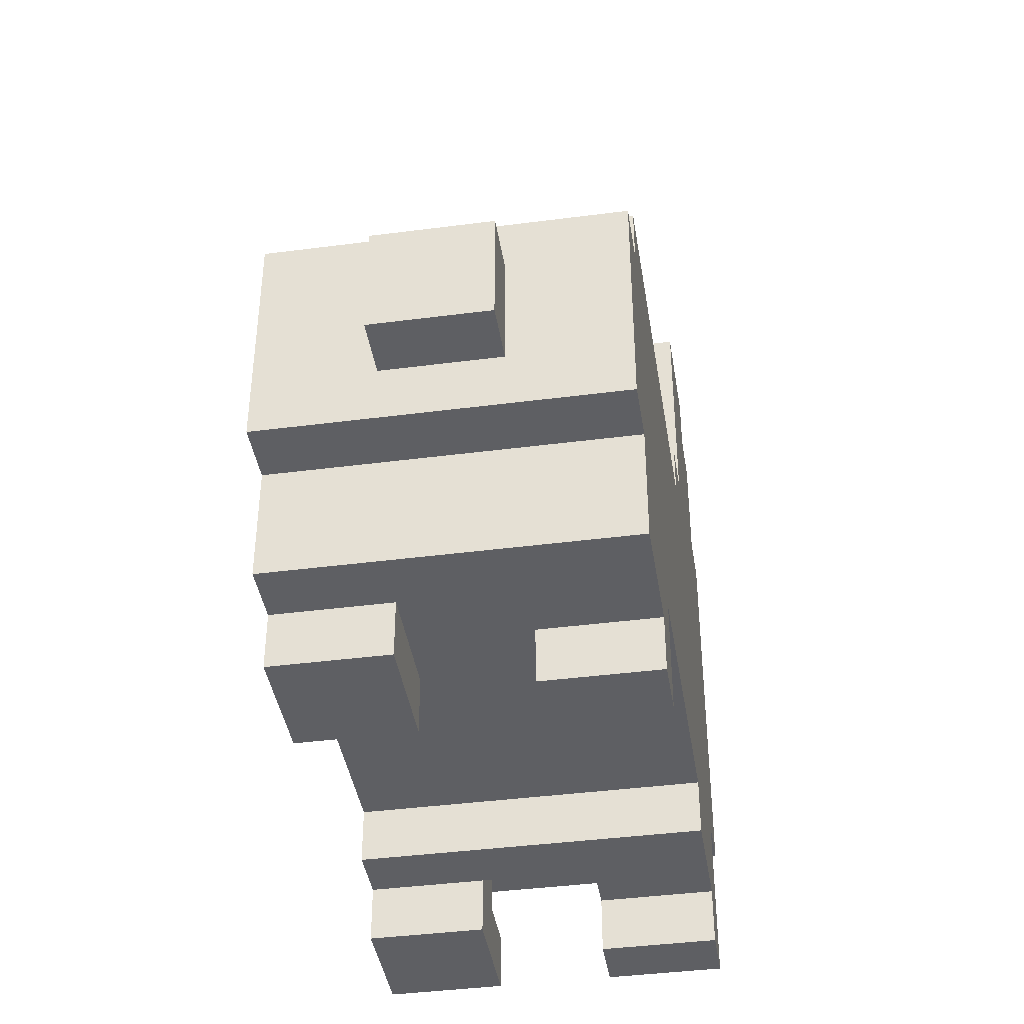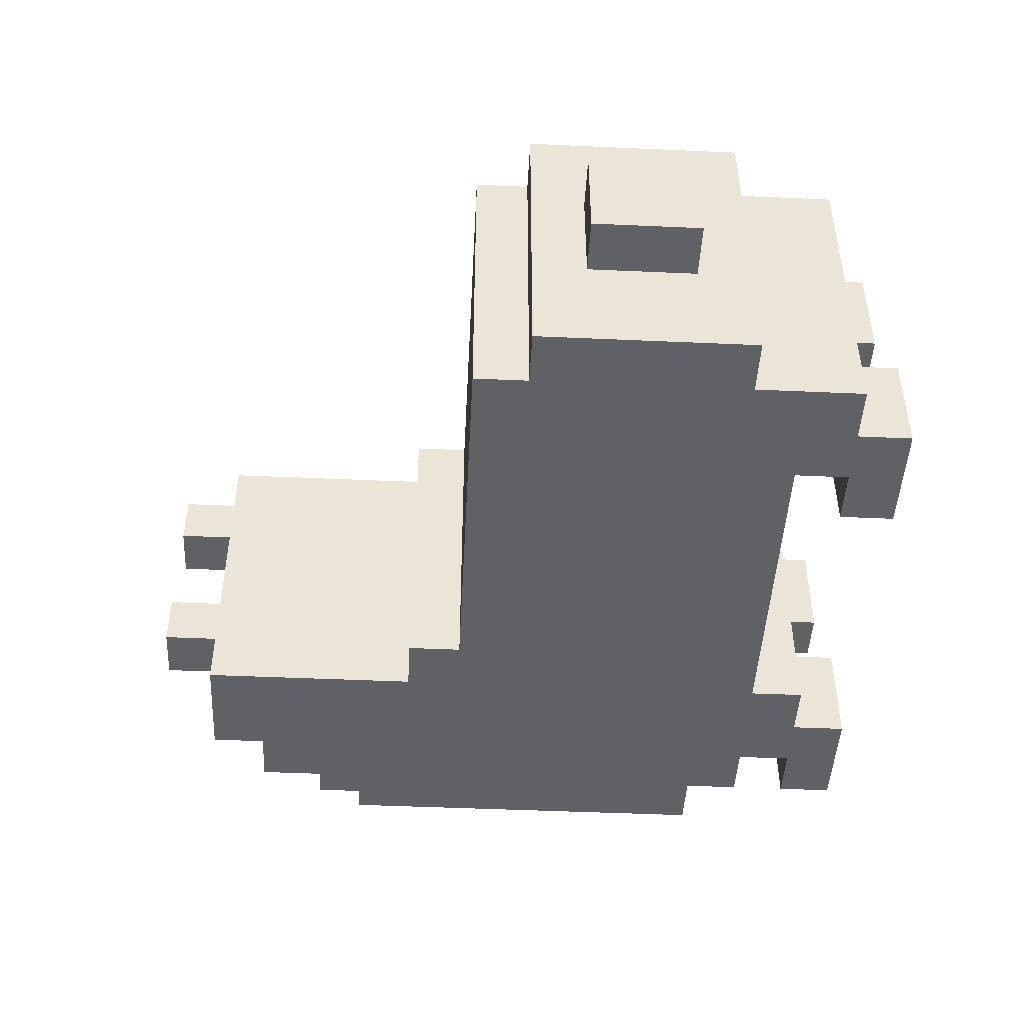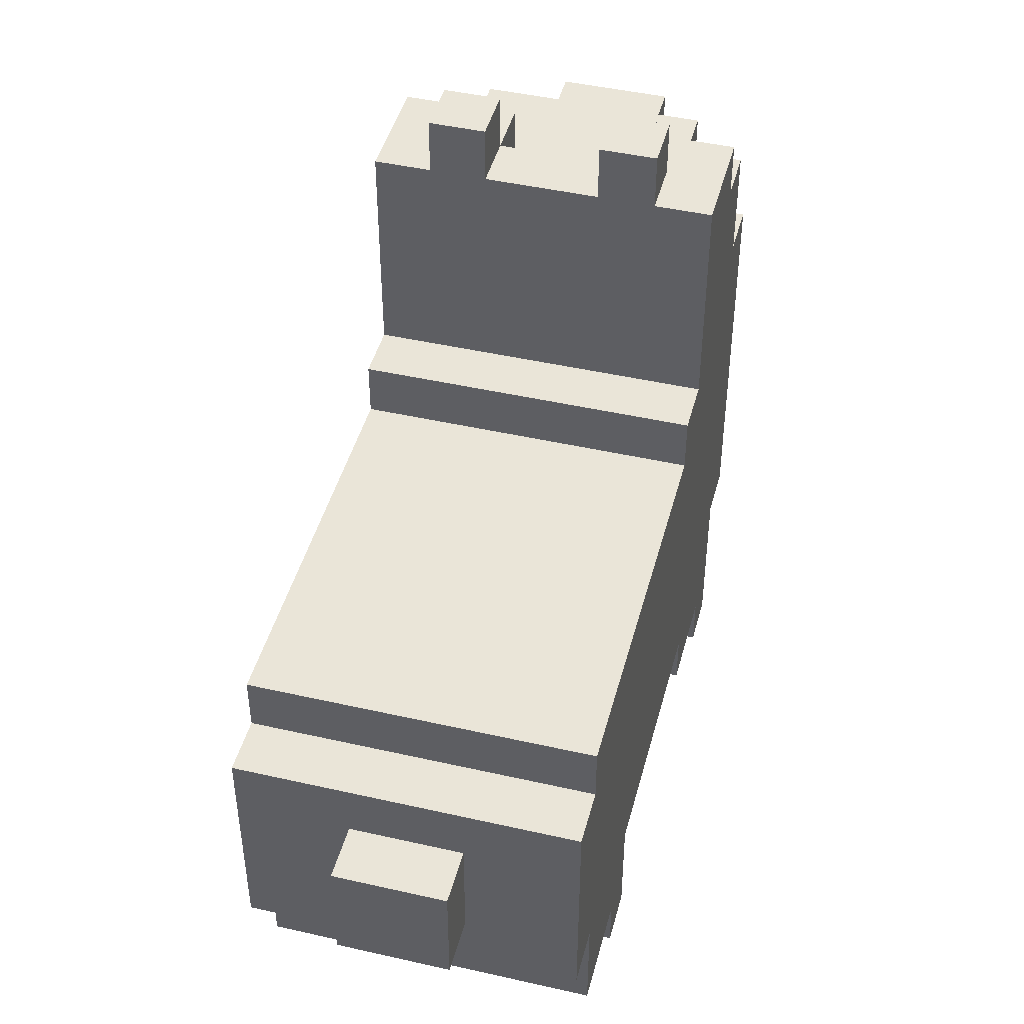
<metadata>
{"format":"obj","ext":"obj","renderer":"f3d","projection":"perspective","resolution":1024,"background":"white","views":[{"elev":-41.1,"azim":-81.0,"up":"+Y"},{"elev":-46.8,"azim":-92.9,"up":"+Z"},{"elev":45.3,"azim":-75.3,"up":"+Y"}]}
</metadata>
<code>
o corgi_run2
v -1 0.75 0.125
v -1 0.5 -0.125
v -1 0.5 0.125
v -1 0.75 -0.125
v -0.875 0.5 0.125
v -0.875 0.375 -0.375
v -0.875 0.375 0.375
v -0.875 0.5 -0.125
v -0.875 0.75 0.125
v -0.875 0.75 -0.125
v -0.875 0.875 0.375
v -0.875 0.875 -0.375
v -0.75 0.375 0.375
v -0.75 0.125 -0.375
v -0.75 0.125 0.375
v -0.75 0.375 -0.375
v -0.75 1 0.375
v -0.75 0.875 -0.375
v -0.75 0.875 0.375
v -0.75 1 -0.375
v -0.625 0.125 -0.125
v -0.625 0 -0.375
v -0.625 0 -0.125
v -0.625 0.125 -0.375
v -0.5 0.125 0.375
v -0.5 -0 0.125
v -0.5 -0 0.375
v -0.5 0.125 0.125
v 0.125 1.125 0.375
v 0.125 1 -0.375
v 0.125 1 0.375
v 0.125 1.125 -0.375
v 0.25 0.25 0.375
v 0.25 0.125 -0.375
v 0.25 0.125 0.375
v 0.25 0.25 -0.375
v 0.25 1.25 0.375
v 0.25 1.125 -0.375
v 0.25 1.125 0.375
v 0.25 1.25 -0.375
v 0.25 1.625 0.375
v 0.25 1.625 0.25
v 0.25 1.625 0.125
v 0.25 1.625 -0.125
v 0.25 1.625 -0.25
v 0.25 1.625 -0.375
v 0.25 1.75 0.25
v 0.25 1.75 0.125
v 0.25 1.75 -0.125
v 0.25 1.75 -0.25
v 0.375 0.125 -0.125
v 0.375 0 -0.375
v 0.375 0 -0.125
v 0.375 0.125 -0.375
v 0.5 0.125 0.375
v 0.5 -0 0.125
v 0.5 -0 0.375
v 0.5 0.125 0.125
v -0.5 0.125 0.125
v -0.5 0.125 -0.125
v -0.5 0.25 0.125
v -0.5 0.125 -0.375
v -0.5 0.25 -0.375
v -0.375 0 -0.125
v -0.375 0 -0.375
v -0.375 0.125 -0.125
v -0.375 0.125 -0.375
v -0.375 -0 0.375
v -0.375 -0 0.125
v -0.375 0.25 0.375
v -0.375 0.25 0.125
v 0.375 0.125 0.125
v 0.375 0.125 -0.125
v 0.375 0.25 0.125
v 0.375 0.25 -0.125
v 0.375 1.5 0.125
v 0.375 1.5 -0.125
v 0.375 1.625 0.125
v 0.375 1.625 -0.125
v 0.375 1.625 0.25
v 0.375 1.75 0.25
v 0.375 1.75 0.125
v 0.375 1.625 -0.25
v 0.375 1.75 -0.125
v 0.375 1.75 -0.25
v 0.5 0.125 -0.125
v 0.5 0.125 -0.375
v 0.5 0.25 -0.125
v 0.5 0.25 -0.375
v 0.5 1.5 0.375
v 0.5 1.5 0.125
v 0.5 1.625 0.375
v 0.5 1.625 0.125
v 0.5 1.5 -0.125
v 0.5 1.5 -0.375
v 0.5 1.625 -0.125
v 0.5 1.625 -0.375
v 0.625 0 -0.125
v 0.625 0 -0.375
v 0.625 0.125 -0.125
v 0.625 0.125 -0.375
v 0.625 -0 0.375
v 0.625 -0 0.125
v 0.625 0.25 0.125
v 0.625 0.375 0.375
v 0.625 0.25 -0.375
v 0.625 0.375 -0.375
v 0.625 1.25 0.375
v 0.625 1.25 0.25
v 0.625 1.375 0.375
v 0.625 1.375 0.25
v 0.625 1.25 -0.25
v 0.625 1.25 -0.375
v 0.625 1.375 -0.25
v 0.625 1.375 -0.375
v 0.625 1.5 0.375
v 0.625 1.5 0.25
v 0.625 1.5 -0.25
v 0.625 1.5 -0.375
v 0.75 0.375 0.375
v 0.75 0.375 -0.375
v 0.75 0.5 0.25
v 0.75 0.5 -0.25
v 0.75 1 0.25
v 0.75 1 -0.25
v 0.75 1.125 0.25
v 0.75 1.125 -0.25
v 0.75 1.25 0.375
v 0.75 1.25 0.25
v 0.75 1.25 -0.25
v 0.75 1.25 -0.375
v 0.75 1.25 0.125
v 0.75 1.375 0.25
v 0.75 1.375 0.125
v 0.75 1.25 -0.125
v 0.75 1.375 -0.125
v 0.75 1.375 -0.25
v 0.75 1.5 0.25
v 0.75 1.5 -0.25
v 0.875 0.5 0.25
v 0.875 0.5 -0.25
v 0.875 1 0.25
v 0.875 1 -0.25
v 0.875 1.125 0.25
v 0.875 1.125 0.125
v 0.875 1.25 0.25
v 0.875 1.25 0.125
v 0.875 1.125 -0.125
v 0.875 1.125 -0.25
v 0.875 1.25 -0.125
v 0.875 1.25 -0.25
v 1 1.125 0.125
v 1 1.125 -0.125
v 1 1.25 0.125
v 1 1.25 -0.125
v 1 1.375 0.125
v 1 1.375 -0.125
v -0.75 0.375 0.375
v -0.875 0.875 0.375
v -0.875 0.375 0.375
v -0.75 0.875 0.375
v -0.625 0.125 0.375
v -0.75 0.125 0.375
v -0.75 1 0.375
v -0.625 0.25 0.375
v -0.5 0.125 0.375
v -0.375 -0 0.375
v -0.5 -0 0.375
v -0.375 0.25 0.375
v 0.125 0.875 0.375
v 0.125 1 0.375
v 0.25 0.25 0.375
v 0.25 0.75 0.375
v 0.25 0.875 0.375
v 0.125 1.125 0.375
v 0.25 1.125 0.375
v 0.375 0.25 0.375
v 0.25 0.125 0.375
v 0.375 0.75 0.375
v 0.25 1.25 0.375
v 0.375 1.125 0.375
v 0.375 1.25 0.375
v 0.25 1.625 0.375
v 0.375 1.375 0.375
v 0.5 0.125 0.375
v 0.5 1.25 0.375
v 0.5 1.375 0.375
v 0.5 1.5 0.375
v 0.5 1.625 0.375
v 0.625 -0 0.375
v 0.5 -0 0.375
v 0.625 0.375 0.375
v 0.625 1.125 0.375
v 0.625 1.25 0.375
v 0.625 1.375 0.375
v 0.625 1.5 0.375
v 0.75 0.375 0.375
v 0.75 1.25 0.375
v 0.375 1.625 0.25
v 0.25 1.75 0.25
v 0.25 1.625 0.25
v 0.375 1.75 0.25
v 0.75 1.25 0.25
v 0.625 1.375 0.25
v 0.625 1.25 0.25
v 0.75 1.375 0.25
v 0.625 1.5 0.25
v 0.75 1.5 0.25
v 0.875 0.5 0.25
v 0.75 1 0.25
v 0.75 0.5 0.25
v 0.875 1 0.25
v 0.875 1.125 0.25
v 0.75 1.125 0.25
v 0.875 1.25 0.25
v -0.875 0.5 0.125
v -1 0.75 0.125
v -1 0.5 0.125
v -0.875 0.75 0.125
v 0.875 1.25 0.125
v 0.75 1.375 0.125
v 0.75 1.25 0.125
v 0.875 1.375 0.125
v 1 1.125 0.125
v 0.875 1.125 0.125
v 1 1.25 0.125
v 1 1.375 0.125
v -0.5 0.125 -0.125
v -0.625 0.125 -0.125
v -0.625 0 -0.125
v -0.375 0 -0.125
v -0.375 0.125 -0.125
v 0.375 1.625 -0.125
v 0.25 1.75 -0.125
v 0.25 1.625 -0.125
v 0.375 1.75 -0.125
v 0.5 0.125 -0.125
v 0.375 0.25 -0.125
v 0.375 0.125 -0.125
v 0.375 0 -0.125
v 0.5 0.25 -0.125
v 0.5 1.5 -0.125
v 0.375 1.5 -0.125
v 0.5 1.625 -0.125
v 0.625 0 -0.125
v 0.625 0.125 -0.125
v -0.5 -0 0.125
v -0.5 0.125 0.125
v -0.375 -0 0.125
v -0.5 0.25 0.125
v -0.375 0.25 0.125
v 0.25 1.625 0.125
v 0.25 1.75 0.125
v 0.375 1.625 0.125
v 0.375 1.75 0.125
v 0.375 0.125 0.125
v 0.375 0.25 0.125
v 0.5 0.125 0.125
v 0.375 1.5 0.125
v 0.5 1.5 0.125
v 0.5 1.625 0.125
v 0.5 -0 0.125
v 0.625 -0 0.125
v 0.625 0.25 0.125
v -1 0.5 -0.125
v -1 0.75 -0.125
v -0.875 0.5 -0.125
v -0.875 0.75 -0.125
v 0.75 1.25 -0.125
v 0.75 1.375 -0.125
v 0.875 1.25 -0.125
v 0.875 1.375 -0.125
v 0.875 1.125 -0.125
v 1 1.125 -0.125
v 1 1.25 -0.125
v 1 1.375 -0.125
v 0.25 1.625 -0.25
v 0.25 1.75 -0.25
v 0.375 1.625 -0.25
v 0.375 1.75 -0.25
v 0.625 1.25 -0.25
v 0.625 1.375 -0.25
v 0.75 1.25 -0.25
v 0.625 1.5 -0.25
v 0.75 1.375 -0.25
v 0.75 1.5 -0.25
v 0.75 0.5 -0.25
v 0.75 1 -0.25
v 0.875 0.5 -0.25
v 0.875 1 -0.25
v 0.75 1.125 -0.25
v 0.875 1.125 -0.25
v 0.875 1.25 -0.25
v -0.875 0.375 -0.375
v -0.875 0.875 -0.375
v -0.75 0.375 -0.375
v -0.75 0.875 -0.375
v -0.75 0.125 -0.375
v -0.625 0.125 -0.375
v -0.75 1 -0.375
v -0.625 0.25 -0.375
v -0.625 0 -0.375
v -0.5 0.125 -0.375
v -0.5 0.25 -0.375
v -0.375 0 -0.375
v -0.375 0.125 -0.375
v 0.125 0.875 -0.375
v 0.125 1 -0.375
v 0.25 0.25 -0.375
v 0.25 0.75 -0.375
v 0.125 1.125 -0.375
v 0.25 0.875 -0.375
v 0.25 1.125 -0.375
v 0.25 0.125 -0.375
v 0.375 0.125 -0.375
v 0.375 0.25 -0.375
v 0.375 0.75 -0.375
v 0.25 1.25 -0.375
v 0.375 1.125 -0.375
v 0.25 1.625 -0.375
v 0.375 1.25 -0.375
v 0.375 1.375 -0.375
v 0.375 0 -0.375
v 0.5 0.125 -0.375
v 0.5 0.25 -0.375
v 0.5 1.25 -0.375
v 0.5 1.375 -0.375
v 0.5 1.5 -0.375
v 0.5 1.625 -0.375
v 0.625 0 -0.375
v 0.625 0.125 -0.375
v 0.625 0.25 -0.375
v 0.625 0.375 -0.375
v 0.625 1.125 -0.375
v 0.625 1.25 -0.375
v 0.625 1.375 -0.375
v 0.625 1.5 -0.375
v 0.75 0.375 -0.375
v 0.75 1.25 -0.375
v -0.5 -0 0.125
v -0.375 -0 0.375
v -0.5 -0 0.375
v -0.375 -0 0.125
v 0.5 -0 0.125
v 0.625 -0 0.375
v 0.5 -0 0.375
v 0.625 -0 0.125
v -0.625 0 -0.375
v -0.375 0 -0.125
v -0.625 0 -0.125
v -0.375 0 -0.375
v 0.375 0 -0.375
v 0.625 0 -0.125
v 0.375 0 -0.125
v 0.625 0 -0.375
v -0.5 0.125 0.125
v -0.5 0.125 0.375
v -0.625 0.125 0.375
v 0.375 0.125 0.125
v 0.5 0.125 0.375
v 0.25 0.125 0.375
v 0.5 0.125 0.125
v -0.625 0.125 -0.125
v -0.75 0.125 0.375
v -0.5 0.125 -0.125
v 0.375 0.125 -0.125
v -0.75 0.125 -0.375
v -0.625 0.125 -0.375
v 0.25 0.125 -0.375
v 0.375 0.125 -0.375
v -0.375 0.25 0.125
v 0.25 0.25 0.375
v -0.375 0.25 0.375
v 0.375 0.25 -0.125
v 0.625 0.25 0.125
v 0.375 0.25 0.125
v 0.5 0.25 -0.125
v -0.5 0.25 -0.375
v -0.5 0.25 0.125
v 0.25 0.25 -0.375
v 0.5 0.25 -0.375
v 0.625 0.25 -0.375
v -0.875 0.375 -0.375
v -0.75 0.375 0.375
v -0.875 0.375 0.375
v -0.75 0.375 -0.375
v 0.625 0.375 -0.375
v 0.75 0.375 0.375
v 0.625 0.375 0.375
v 0.75 0.375 -0.375
v -1 0.5 -0.125
v -0.875 0.5 0.125
v -1 0.5 0.125
v -0.875 0.5 -0.125
v 0.75 0.5 -0.25
v 0.875 0.5 0.25
v 0.75 0.5 0.25
v 0.875 0.5 -0.25
v 0.875 1.125 0.125
v 0.875 1.125 0.25
v 0.75 1.125 0.25
v 0.875 1.125 -0.125
v 1 1.125 0.125
v 1 1.125 -0.125
v 0.75 1.125 -0.25
v 0.875 1.125 -0.25
v -0.5 0.125 -0.125
v -0.375 0.125 -0.125
v -0.5 0.125 -0.375
v -0.375 0.125 -0.375
v 0.5 0.125 -0.125
v 0.625 0.125 -0.125
v 0.5 0.125 -0.375
v 0.625 0.125 -0.375
v -1 0.75 0.125
v -0.875 0.75 0.125
v -1 0.75 -0.125
v -0.875 0.75 -0.125
v -0.875 0.875 0.375
v -0.75 0.875 0.375
v -0.875 0.875 -0.375
v -0.75 0.875 -0.375
v 0.75 1 0.25
v 0.875 1 0.25
v 0.75 1 -0.25
v 0.875 1 -0.25
v -0.75 1 0.375
v 0.125 1 0.375
v -0.75 1 -0.375
v 0.125 1 -0.375
v 0.125 1.125 0.375
v 0.25 1.125 0.375
v 0.125 1.125 -0.375
v 0.25 1.125 -0.375
v 0.625 1.25 0.375
v 0.75 1.25 0.375
v 0.625 1.25 0.25
v 0.75 1.25 0.25
v 0.875 1.25 0.25
v 0.75 1.25 0.125
v 0.875 1.25 0.125
v 0.75 1.25 -0.125
v 0.875 1.25 -0.125
v 0.75 1.25 -0.25
v 0.875 1.25 -0.25
v 0.625 1.25 -0.25
v 0.625 1.25 -0.375
v 0.75 1.25 -0.375
v 0.75 1.375 0.125
v 0.875 1.375 0.125
v 0.75 1.375 -0.125
v 1 1.375 0.125
v 0.875 1.375 -0.125
v 1 1.375 -0.125
v 0.5 1.5 0.375
v 0.625 1.5 0.375
v 0.625 1.5 0.25
v 0.5 1.5 0.125
v 0.75 1.5 0.25
v 0.375 1.5 0.125
v 0.375 1.5 -0.125
v 0.5 1.5 -0.125
v 0.625 1.5 -0.25
v 0.75 1.5 -0.25
v 0.5 1.5 -0.375
v 0.625 1.5 -0.375
v 0.25 1.625 0.375
v 0.5 1.625 0.375
v 0.25 1.625 0.25
v 0.375 1.625 0.25
v 0.375 1.625 0.125
v 0.5 1.625 0.125
v 0.25 1.625 0.125
v 0.25 1.625 -0.125
v 0.375 1.625 -0.125
v 0.5 1.625 -0.125
v 0.375 1.625 -0.25
v 0.25 1.625 -0.25
v 0.25 1.625 -0.375
v 0.5 1.625 -0.375
v 0.25 1.75 0.25
v 0.375 1.75 0.25
v 0.25 1.75 0.125
v 0.375 1.75 0.125
v 0.25 1.75 -0.125
v 0.375 1.75 -0.125
v 0.25 1.75 -0.25
v 0.375 1.75 -0.25
f 1 2 3
f 4 2 1
f 5 6 7
f 8 6 5
f 9 5 7
f 10 6 8
f 11 9 7
f 11 10 9
f 12 6 10
f 12 10 11
f 13 14 15
f 16 14 13
f 17 18 19
f 20 18 17
f 21 22 23
f 24 22 21
f 25 26 27
f 28 26 25
f 29 30 31
f 32 30 29
f 33 34 35
f 36 34 33
f 37 38 39
f 40 38 37
f 41 40 37
f 42 40 41
f 43 40 42
f 44 40 43
f 45 40 44
f 46 40 45
f 47 43 42
f 48 43 47
f 49 45 44
f 50 45 49
f 51 52 53
f 54 52 51
f 55 56 57
f 58 56 55
f 59 60 61
f 60 62 61
f 61 62 63
f 64 65 66
f 66 65 67
f 68 69 70
f 70 69 71
f 72 73 74
f 74 73 75
f 76 77 78
f 78 77 79
f 80 78 81
f 81 78 82
f 79 83 84
f 84 83 85
f 86 87 88
f 88 87 89
f 90 91 92
f 92 91 93
f 94 95 96
f 96 95 97
f 98 99 100
f 100 99 101
f 102 103 104
f 102 104 105
f 104 106 105
f 105 106 107
f 108 109 110
f 110 109 111
f 112 113 114
f 114 113 115
f 110 111 116
f 116 111 117
f 114 115 118
f 118 115 119
f 120 121 122
f 122 121 123
f 120 122 124
f 123 121 125
f 120 124 126
f 124 125 126
f 125 121 127
f 126 125 127
f 120 126 128
f 128 126 129
f 127 121 130
f 130 121 131
f 129 132 133
f 133 132 134
f 135 130 136
f 136 130 137
f 133 134 138
f 134 136 138
f 136 137 138
f 138 137 139
f 140 141 142
f 142 141 143
f 144 145 146
f 146 145 147
f 148 149 150
f 150 149 151
f 152 153 154
f 154 153 155
f 154 155 156
f 156 155 157
f 158 159 160
f 161 159 158
f 162 158 163
f 162 164 161
f 162 161 158
f 165 164 162
f 166 165 162
f 167 166 168
f 169 164 165
f 169 166 167
f 169 165 166
f 170 164 169
f 171 164 170
f 172 170 169
f 173 170 172
f 174 175 171
f 174 170 173
f 174 171 170
f 176 175 174
f 177 173 172
f 177 172 178
f 179 180 176
f 179 173 177
f 179 174 173
f 179 176 174
f 181 180 179
f 182 183 180
f 182 180 181
f 184 183 182
f 185 181 179
f 185 177 178
f 185 179 177
f 186 184 182
f 186 182 181
f 187 183 184
f 187 184 186
f 188 183 187
f 189 183 188
f 190 185 191
f 192 181 185
f 192 185 190
f 193 186 181
f 193 181 192
f 194 187 186
f 194 186 193
f 195 188 187
f 195 187 194
f 196 188 195
f 197 193 192
f 197 194 193
f 198 194 197
f 199 200 201
f 202 200 199
f 203 204 205
f 206 207 204
f 206 204 203
f 208 207 206
f 209 210 211
f 212 210 209
f 213 203 214
f 215 203 213
f 216 217 218
f 219 217 216
f 220 221 222
f 223 221 220
f 224 220 225
f 226 223 220
f 226 220 224
f 227 223 226
f 228 229 230
f 231 228 230
f 232 228 231
f 233 234 235
f 236 234 233
f 237 238 239
f 237 239 240
f 241 238 237
f 242 233 243
f 244 233 242
f 245 237 240
f 246 237 245
f 247 248 249
f 248 250 249
f 249 250 251
f 252 253 254
f 254 253 255
f 256 257 258
f 259 254 260
f 260 254 261
f 262 258 263
f 258 257 264
f 263 258 264
f 265 266 267
f 267 266 268
f 269 270 271
f 271 270 272
f 273 271 274
f 271 272 275
f 274 271 275
f 275 272 276
f 277 278 279
f 279 278 280
f 281 282 283
f 282 284 285
f 283 282 285
f 285 284 286
f 287 288 289
f 289 288 290
f 291 283 292
f 292 283 293
f 294 295 296
f 296 295 297
f 298 296 299
f 297 300 299
f 296 297 299
f 299 300 301
f 302 299 303
f 299 301 303
f 301 300 304
f 303 301 304
f 302 303 305
f 305 303 306
f 304 300 307
f 307 300 308
f 304 307 309
f 309 307 310
f 308 311 312
f 310 307 312
f 307 308 312
f 312 311 313
f 314 309 315
f 309 310 316
f 315 309 316
f 310 312 317
f 316 310 317
f 312 313 317
f 313 318 317
f 317 318 319
f 318 320 321
f 319 318 321
f 321 320 322
f 323 315 324
f 317 319 324
f 315 316 324
f 316 317 324
f 324 319 325
f 321 322 326
f 319 321 326
f 322 320 327
f 326 322 327
f 327 320 328
f 328 320 329
f 323 324 330
f 330 324 331
f 325 319 332
f 332 319 333
f 319 326 334
f 333 319 334
f 326 327 335
f 334 326 335
f 327 328 336
f 335 327 336
f 336 328 337
f 334 335 338
f 333 334 338
f 338 335 339
f 340 341 342
f 343 341 340
f 344 345 346
f 347 345 344
f 348 349 350
f 351 349 348
f 352 353 354
f 355 353 352
f 356 357 358
f 359 360 361
f 362 360 359
f 363 358 364
f 363 356 358
f 365 356 363
f 366 359 361
f 367 363 364
f 368 363 367
f 369 366 361
f 370 366 369
f 371 372 373
f 374 375 376
f 377 375 374
f 378 371 379
f 380 372 371
f 380 371 378
f 381 375 377
f 382 375 381
f 383 384 385
f 386 384 383
f 387 388 389
f 390 388 387
f 391 392 393
f 394 392 391
f 395 396 397
f 398 396 395
f 399 400 401
f 402 399 401
f 402 403 399
f 404 403 402
f 405 402 401
f 406 402 405
f 407 408 409
f 409 408 410
f 411 412 413
f 413 412 414
f 415 416 417
f 417 416 418
f 419 420 421
f 421 420 422
f 423 424 425
f 425 424 426
f 427 428 429
f 429 428 430
f 431 432 433
f 433 432 434
f 435 436 437
f 437 436 438
f 438 439 440
f 440 439 441
f 442 443 444
f 444 443 445
f 446 444 447
f 447 444 448
f 449 450 451
f 450 452 453
f 451 450 453
f 453 452 454
f 455 456 457
f 455 457 458
f 457 459 458
f 460 458 461
f 458 459 462
f 461 458 462
f 462 459 463
f 463 459 464
f 462 463 465
f 465 463 466
f 467 468 469
f 469 468 470
f 470 468 471
f 471 468 472
f 473 471 474
f 474 471 475
f 475 476 477
f 478 477 479
f 477 476 480
f 479 477 480
f 481 482 483
f 483 482 484
f 485 486 487
f 487 486 488

</code>
